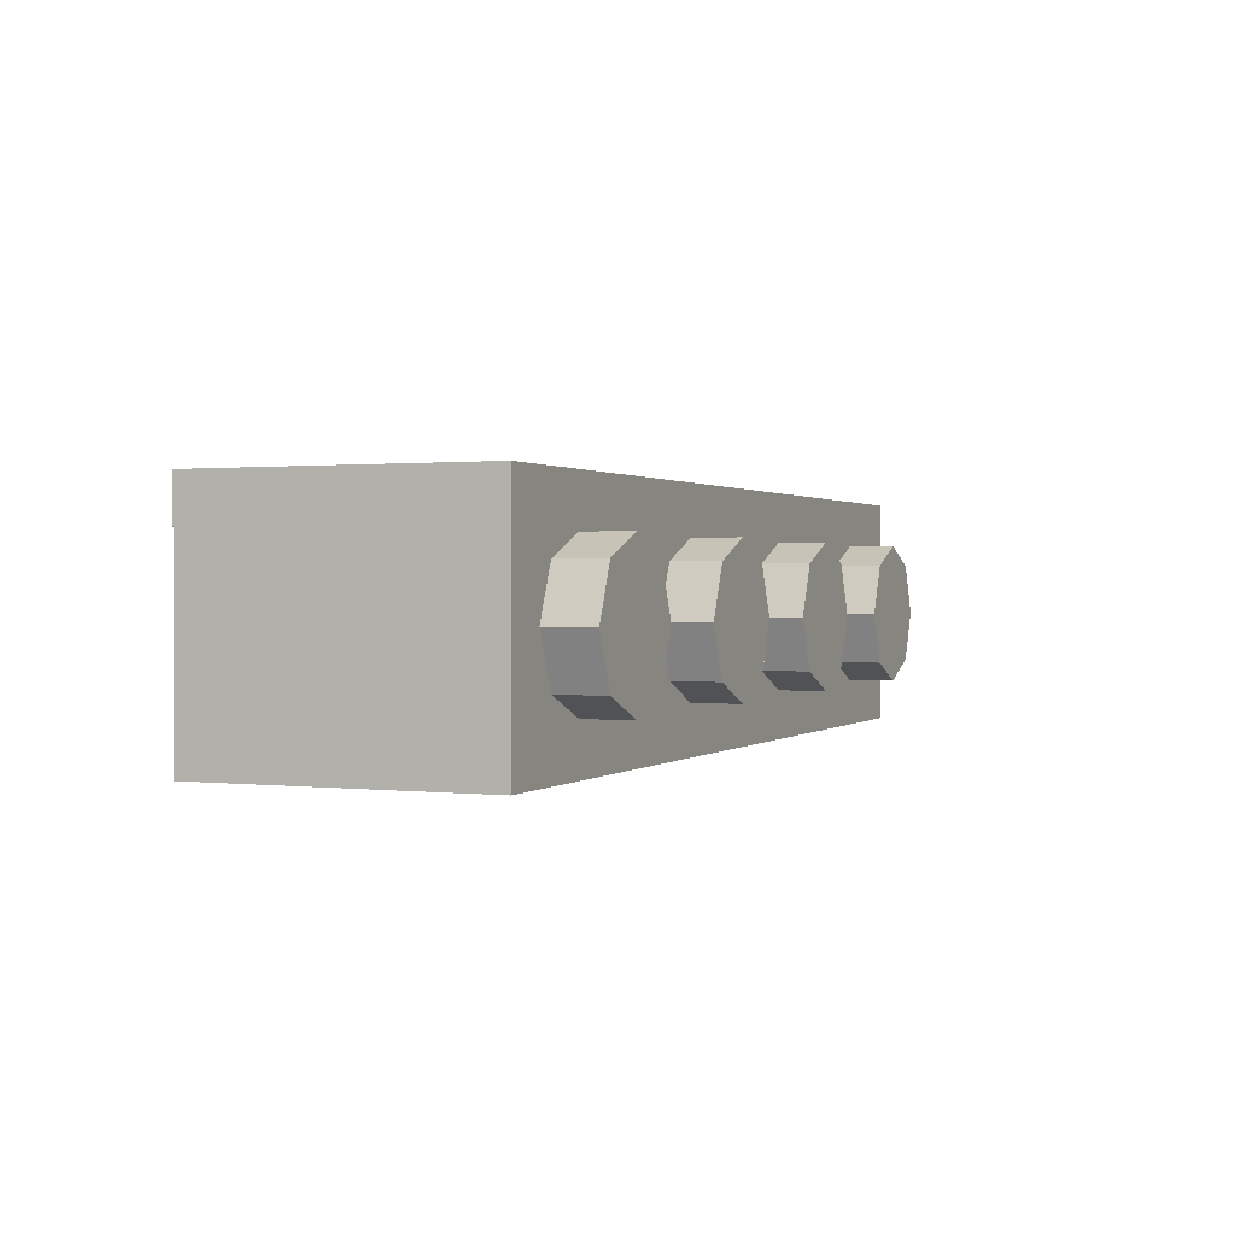
<metadata>
{"format":"obj","ext":"obj","renderer":"f3d","projection":"perspective","resolution":1024,"background":"white","views":[{"elev":0.9,"azim":-67.1,"up":"+Z"}]}
</metadata>
<code>
v -1.288 0 0.2121
v -1.2 0 0
v -1.2 -0.2 0
v -1.288 -0.2 0.2121
v -1.5 0 0.3
v -1.288 0 0.2121
v -1.288 -0.2 0.2121
v -1.5 -0.2 0.3
v -1.712 0 0.2121
v -1.5 0 0.3
v -1.5 -0.2 0.3
v -1.712 -0.2 0.2121
v -1.8 0 0
v -1.712 0 0.2121
v -1.712 -0.2 0.2121
v -1.8 -0.2 0
v -1.712 0 -0.2121
v -1.8 0 0
v -1.8 -0.2 0
v -1.712 -0.2 -0.2121
v -1.5 0 -0.3
v -1.712 0 -0.2121
v -1.712 -0.2 -0.2121
v -1.5 -0.2 -0.3
v -1.288 0 -0.2121
v -1.5 0 -0.3
v -1.5 -0.2 -0.3
v -1.288 -0.2 -0.2121
v -1.2 0 0
v -1.288 0 -0.2121
v -1.288 -0.2 -0.2121
v -1.2 -0.2 0
v -1.5 -0.2 0
v -1.2 -0.2 0
v -1.288 -0.2 0.2121
v -1.5 -0.2 0
v -1.288 -0.2 0.2121
v -1.5 -0.2 0.3
v -1.5 -0.2 0
v -1.5 -0.2 0.3
v -1.712 -0.2 0.2121
v -1.5 -0.2 0
v -1.712 -0.2 0.2121
v -1.8 -0.2 0
v -1.5 -0.2 0
v -1.8 -0.2 0
v -1.712 -0.2 -0.2121
v -1.5 -0.2 0
v -1.712 -0.2 -0.2121
v -1.5 -0.2 -0.3
v -1.5 -0.2 0
v -1.5 -0.2 -0.3
v -1.288 -0.2 -0.2121
v -1.5 -0.2 0
v -1.288 -0.2 -0.2121
v -1.2 -0.2 0
v -0.2879 0 0.2121
v -0.2 0 0
v -0.2 -0.2 0
v -0.2879 -0.2 0.2121
v -0.5 0 0.3
v -0.2879 0 0.2121
v -0.2879 -0.2 0.2121
v -0.5 -0.2 0.3
v -0.7121 0 0.2121
v -0.5 0 0.3
v -0.5 -0.2 0.3
v -0.7121 -0.2 0.2121
v -0.8 0 0
v -0.7121 0 0.2121
v -0.7121 -0.2 0.2121
v -0.8 -0.2 0
v -0.7121 0 -0.2121
v -0.8 0 0
v -0.8 -0.2 0
v -0.7121 -0.2 -0.2121
v -0.5 0 -0.3
v -0.7121 0 -0.2121
v -0.7121 -0.2 -0.2121
v -0.5 -0.2 -0.3
v -0.2879 0 -0.2121
v -0.5 0 -0.3
v -0.5 -0.2 -0.3
v -0.2879 -0.2 -0.2121
v -0.2 0 0
v -0.2879 0 -0.2121
v -0.2879 -0.2 -0.2121
v -0.2 -0.2 0
v -0.5 -0.2 0
v -0.2 -0.2 0
v -0.2879 -0.2 0.2121
v -0.5 -0.2 0
v -0.2879 -0.2 0.2121
v -0.5 -0.2 0.3
v -0.5 -0.2 0
v -0.5 -0.2 0.3
v -0.7121 -0.2 0.2121
v -0.5 -0.2 0
v -0.7121 -0.2 0.2121
v -0.8 -0.2 0
v -0.5 -0.2 0
v -0.8 -0.2 0
v -0.7121 -0.2 -0.2121
v -0.5 -0.2 0
v -0.7121 -0.2 -0.2121
v -0.5 -0.2 -0.3
v -0.5 -0.2 0
v -0.5 -0.2 -0.3
v -0.2879 -0.2 -0.2121
v -0.5 -0.2 0
v -0.2879 -0.2 -0.2121
v -0.2 -0.2 0
v 0.7121 0 0.2121
v 0.8 0 0
v 0.8 -0.2 0
v 0.7121 -0.2 0.2121
v 0.5 0 0.3
v 0.7121 0 0.2121
v 0.7121 -0.2 0.2121
v 0.5 -0.2 0.3
v 0.2879 0 0.2121
v 0.5 0 0.3
v 0.5 -0.2 0.3
v 0.2879 -0.2 0.2121
v 0.2 0 0
v 0.2879 0 0.2121
v 0.2879 -0.2 0.2121
v 0.2 -0.2 0
v 0.2879 0 -0.2121
v 0.2 0 0
v 0.2 -0.2 0
v 0.2879 -0.2 -0.2121
v 0.5 0 -0.3
v 0.2879 0 -0.2121
v 0.2879 -0.2 -0.2121
v 0.5 -0.2 -0.3
v 0.7121 0 -0.2121
v 0.5 0 -0.3
v 0.5 -0.2 -0.3
v 0.7121 -0.2 -0.2121
v 0.8 0 0
v 0.7121 0 -0.2121
v 0.7121 -0.2 -0.2121
v 0.8 -0.2 0
v 0.5 -0.2 0
v 0.8 -0.2 0
v 0.7121 -0.2 0.2121
v 0.5 -0.2 0
v 0.7121 -0.2 0.2121
v 0.5 -0.2 0.3
v 0.5 -0.2 0
v 0.5 -0.2 0.3
v 0.2879 -0.2 0.2121
v 0.5 -0.2 0
v 0.2879 -0.2 0.2121
v 0.2 -0.2 0
v 0.5 -0.2 0
v 0.2 -0.2 0
v 0.2879 -0.2 -0.2121
v 0.5 -0.2 0
v 0.2879 -0.2 -0.2121
v 0.5 -0.2 -0.3
v 0.5 -0.2 0
v 0.5 -0.2 -0.3
v 0.7121 -0.2 -0.2121
v 0.5 -0.2 0
v 0.7121 -0.2 -0.2121
v 0.8 -0.2 0
v 1.712 0 0.2121
v 1.8 0 0
v 1.8 -0.2 0
v 1.712 -0.2 0.2121
v 1.5 0 0.3
v 1.712 0 0.2121
v 1.712 -0.2 0.2121
v 1.5 -0.2 0.3
v 1.288 0 0.2121
v 1.5 0 0.3
v 1.5 -0.2 0.3
v 1.288 -0.2 0.2121
v 1.2 0 0
v 1.288 0 0.2121
v 1.288 -0.2 0.2121
v 1.2 -0.2 0
v 1.288 0 -0.2121
v 1.2 0 0
v 1.2 -0.2 0
v 1.288 -0.2 -0.2121
v 1.5 0 -0.3
v 1.288 0 -0.2121
v 1.288 -0.2 -0.2121
v 1.5 -0.2 -0.3
v 1.712 0 -0.2121
v 1.5 0 -0.3
v 1.5 -0.2 -0.3
v 1.712 -0.2 -0.2121
v 1.8 0 0
v 1.712 0 -0.2121
v 1.712 -0.2 -0.2121
v 1.8 -0.2 0
v 1.5 -0.2 0
v 1.8 -0.2 0
v 1.712 -0.2 0.2121
v 1.5 -0.2 0
v 1.712 -0.2 0.2121
v 1.5 -0.2 0.3
v 1.5 -0.2 0
v 1.5 -0.2 0.3
v 1.288 -0.2 0.2121
v 1.5 -0.2 0
v 1.288 -0.2 0.2121
v 1.2 -0.2 0
v 1.5 -0.2 0
v 1.2 -0.2 0
v 1.288 -0.2 -0.2121
v 1.5 -0.2 0
v 1.288 -0.2 -0.2121
v 1.5 -0.2 -0.3
v 1.5 -0.2 0
v 1.5 -0.2 -0.3
v 1.712 -0.2 -0.2121
v 1.5 -0.2 0
v 1.712 -0.2 -0.2121
v 1.8 -0.2 0
v -1 1.2 0
v -0.8 1.2 0
v -0.8586 1.2 0.1414
v -1 1.2 0
v -0.8586 1.2 0.1414
v -1 1.2 0.2
v -1 1.2 0
v -1 1.2 0.2
v -1.141 1.2 0.1414
v -1 1.2 0
v -1.141 1.2 0.1414
v -1.2 1.2 0
v -1 1.2 0
v -1.2 1.2 0
v -1.141 1.2 -0.1414
v -1 1.2 0
v -1.141 1.2 -0.1414
v -1 1.2 -0.2
v -1 1.2 0
v -1 1.2 -0.2
v -0.8586 1.2 -0.1414
v -1 1.2 0
v -0.8586 1.2 -0.1414
v -0.8 1.2 0
v -0.8586 1.2 0.1414
v -0.8 1.2 0
v -0.8 0.2 0
v -0.8586 0.2 0.1414
v -1 1.2 0.2
v -0.8586 1.2 0.1414
v -0.8586 0.2 0.1414
v -1 0.2 0.2
v -1.141 1.2 0.1414
v -1 1.2 0.2
v -1 0.2 0.2
v -1.141 0.2 0.1414
v -1.2 1.2 0
v -1.141 1.2 0.1414
v -1.141 0.2 0.1414
v -1.2 0.2 0
v -1.141 1.2 -0.1414
v -1.2 1.2 0
v -1.2 0.2 0
v -1.141 0.2 -0.1414
v -1 1.2 -0.2
v -1.141 1.2 -0.1414
v -1.141 0.2 -0.1414
v -1 0.2 -0.2
v -0.8586 1.2 -0.1414
v -1 1.2 -0.2
v -1 0.2 -0.2
v -0.8586 0.2 -0.1414
v -0.8 1.2 0
v -0.8586 1.2 -0.1414
v -0.8586 0.2 -0.1414
v -0.8 0.2 0
v 0 1.2 0
v 0.2 1.2 0
v 0.1414 1.2 0.1414
v 0 1.2 0
v 0.1414 1.2 0.1414
v 0 1.2 0.2
v 0 1.2 0
v 0 1.2 0.2
v -0.1414 1.2 0.1414
v 0 1.2 0
v -0.1414 1.2 0.1414
v -0.2 1.2 0
v 0 1.2 0
v -0.2 1.2 0
v -0.1414 1.2 -0.1414
v 0 1.2 0
v -0.1414 1.2 -0.1414
v 0 1.2 -0.2
v 0 1.2 0
v 0 1.2 -0.2
v 0.1414 1.2 -0.1414
v 0 1.2 0
v 0.1414 1.2 -0.1414
v 0.2 1.2 0
v 0.1414 1.2 0.1414
v 0.2 1.2 0
v 0.2 0.2 0
v 0.1414 0.2 0.1414
v 0 1.2 0.2
v 0.1414 1.2 0.1414
v 0.1414 0.2 0.1414
v 0 0.2 0.2
v -0.1414 1.2 0.1414
v 0 1.2 0.2
v 0 0.2 0.2
v -0.1414 0.2 0.1414
v -0.2 1.2 0
v -0.1414 1.2 0.1414
v -0.1414 0.2 0.1414
v -0.2 0.2 0
v -0.1414 1.2 -0.1414
v -0.2 1.2 0
v -0.2 0.2 0
v -0.1414 0.2 -0.1414
v 0 1.2 -0.2
v -0.1414 1.2 -0.1414
v -0.1414 0.2 -0.1414
v 0 0.2 -0.2
v 0.1414 1.2 -0.1414
v 0 1.2 -0.2
v 0 0.2 -0.2
v 0.1414 0.2 -0.1414
v 0.2 1.2 0
v 0.1414 1.2 -0.1414
v 0.1414 0.2 -0.1414
v 0.2 0.2 0
v 1 1.2 0
v 1.2 1.2 0
v 1.141 1.2 0.1414
v 1 1.2 0
v 1.141 1.2 0.1414
v 1 1.2 0.2
v 1 1.2 0
v 1 1.2 0.2
v 0.8586 1.2 0.1414
v 1 1.2 0
v 0.8586 1.2 0.1414
v 0.8 1.2 0
v 1 1.2 0
v 0.8 1.2 0
v 0.8586 1.2 -0.1414
v 1 1.2 0
v 0.8586 1.2 -0.1414
v 1 1.2 -0.2
v 1 1.2 0
v 1 1.2 -0.2
v 1.141 1.2 -0.1414
v 1 1.2 0
v 1.141 1.2 -0.1414
v 1.2 1.2 0
v 1.141 1.2 0.1414
v 1.2 1.2 0
v 1.2 0.2 0
v 1.141 0.2 0.1414
v 1 1.2 0.2
v 1.141 1.2 0.1414
v 1.141 0.2 0.1414
v 1 0.2 0.2
v 0.8586 1.2 0.1414
v 1 1.2 0.2
v 1 0.2 0.2
v 0.8586 0.2 0.1414
v 0.8 1.2 0
v 0.8586 1.2 0.1414
v 0.8586 0.2 0.1414
v 0.8 0.2 0
v 0.8586 1.2 -0.1414
v 0.8 1.2 0
v 0.8 0.2 0
v 0.8586 0.2 -0.1414
v 1 1.2 -0.2
v 0.8586 1.2 -0.1414
v 0.8586 0.2 -0.1414
v 1 0.2 -0.2
v 1.141 1.2 -0.1414
v 1 1.2 -0.2
v 1 0.2 -0.2
v 1.141 0.2 -0.1414
v 1.2 1.2 0
v 1.141 1.2 -0.1414
v 1.141 0.2 -0.1414
v 1.2 0.2 0
v -2 0 0.5
v -2 0 -0.5
v 2 0 -0.5
v 2 0 0.5
v -2 0 0.5
v 2 0 0.5
v 2 1.2 0.5
v -2 1.2 0.5
v 2 0 0.5
v 2 0 -0.5
v 2 1.2 -0.5
v 2 1.2 0.5
v -2 0 -0.5
v -2 0 0.5
v -2 1.2 0.5
v -2 1.2 -0.5
v 1.8 0.2 0.3
v -1.8 0.2 0.3
v -1.8 0.2 -0.3
v 1.8 0.2 -0.3
v 1.8 0.2 0.3
v 1.8 1.2 0.3
v -1.8 1.2 0.3
v -1.8 0.2 0.3
v 1.8 0.2 -0.3
v 1.8 1.2 -0.3
v 1.8 1.2 0.3
v 1.8 0.2 0.3
v -1.8 0.2 -0.3
v -1.8 1.2 -0.3
v 1.8 1.2 -0.3
v 1.8 0.2 -0.3
v -1.8 0.2 0.3
v -1.8 1.2 0.3
v -1.8 1.2 -0.3
v -1.8 0.2 -0.3
v -1.8 1.2 -0.3
v 1.8 1.2 -0.3
v 2 1.2 -0.5
v -2 1.2 -0.5
v 2 1.2 -0.5
v 1.8 1.2 -0.3
v 1.8 1.2 0.3
v 2 1.2 0.5
v 2 1.2 0.5
v 1.8 1.2 0.3
v -1.8 1.2 0.3
v -2 1.2 0.5
v -2 1.2 0.5
v -1.8 1.2 0.3
v -1.8 1.2 -0.3
v -2 1.2 -0.5
v -0.3 0.375 -0.5
v -0.3 0.975 -0.5
v -0.1375 0.975 -0.5
v -0.1375 0.225 -0.5
v -0.375 0.375 -0.5
v -0.3 0.375 -0.5
v -0.1375 0.225 -0.5
v -0.375 0.225 -0.5
v -0.9 0.375 -0.5
v -0.75 0.375 -0.5
v -0.75 0.225 -0.5
v -1.062 0.225 -0.5
v -0.9 0.825 -0.5
v -0.9 0.375 -0.5
v -1.062 0.225 -0.5
v -1.062 0.975 -0.5
v -0.75 0.825 -0.5
v -0.9 0.825 -0.5
v -1.062 0.975 -0.5
v -0.75 0.975 -0.5
v -0.9 0.525 -0.5
v -0.9 0.675 -0.5
v -0.7625 0.675 -0.5
v -0.7625 0.525 -0.5
v -1.438 0.5125 -0.5
v -1.438 0.225 -0.5
v -1.6 0.225 -0.5
v -1.6 0.575 -0.5
v -1.438 0.975 -0.5
v -1.438 0.6625 -0.5
v -1.6 0.575 -0.5
v -1.6 0.975 -0.5
v -1.312 0.225 -0.5
v -1.312 0.5125 -0.5
v -1.15 0.575 -0.5
v -1.15 0.225 -0.5
v -1.15 0.575 -0.5
v -1.312 0.6625 -0.5
v -1.312 0.975 -0.5
v -1.15 0.975 -0.5
v -1.312 0.6625 -0.5
v -1.312 0.5125 -0.5
v -1.438 0.5125 -0.5
v -1.438 0.6625 -0.5
v -1.6 0.575 -0.5
v -1.438 0.6625 -0.5
v -1.438 0.5125 -0.5
v -1.15 0.575 -0.5
v -1.312 0.5125 -0.5
v -1.312 0.6625 -0.5
v 0.8 0.225 -0.5
v 0.65 0.225 -0.5
v 0.65 0.975 -0.5
v 0.8 0.975 -0.5
v 0.85 0.8125 -0.5
v 0.85 0.6875 -0.5
v 0.8 0.6875 -0.5
v 0.8 0.8125 -0.5
v 0.4375 0.8125 -0.5
v 0.65 0.8125 -0.5
v 0.65 0.6875 -0.5
v 0.4375 0.6875 -0.5
v 0.65 0.225 -0.5
v 0.4375 0.6875 -0.5
v 0.5625 0.6875 -0.5
v 0.65 0.5375 -0.5
v 0.35 0.975 -0.5
v 0.35 0.85 -0.5
v 0.175 0.85 -0.5
v -0.0375 0.975 -0.5
v -0.0375 0.9375 -0.5
v -0.0375 0.975 -0.5
v 0.175 0.85 -0.5
v 0.2125 0.5 -0.5
v -0.0375 0.9375 -0.5
v 0.175 0.85 -0.5
v 0.35 0.55 -0.5
v -0.0375 0.5 -0.5
v 0.1125 0.5 -0.5
v 0.125 0.4 -0.5
v -0.0375 0.4 -0.5
v 0 0.3 -0.5
v -0.0375 0.4 -0.5
v 0.125 0.4 -0.5
v 0.125 0.4 -0.5
v 0.1375 0.35 -0.5
v 0 0.3 -0.5
v 0.1375 0.35 -0.5
v 0.05 0.25 -0.5
v 0 0.3 -0.5
v 0.1375 0.35 -0.5
v 0.15 0.325 -0.5
v 0.05 0.25 -0.5
v 0.15 0.325 -0.5
v 0.125 0.225 -0.5
v 0.05 0.25 -0.5
v 0.15 0.325 -0.5
v 0.175 0.3125 -0.5
v 0.125 0.225 -0.5
v 0.175 0.3125 -0.5
v 0.2125 0.225 -0.5
v 0.125 0.225 -0.5
v 0.175 0.3125 -0.5
v 0.2 0.325 -0.5
v 0.2125 0.225 -0.5
v 0.2 0.325 -0.5
v 0.3 0.25 -0.5
v 0.2125 0.225 -0.5
v 0.2 0.325 -0.5
v 0.225 0.35 -0.5
v 0.3 0.25 -0.5
v 0.225 0.35 -0.5
v 0.35 0.3 -0.5
v 0.3 0.25 -0.5
v 0.225 0.35 -0.5
v 0.375 0.35 -0.5
v 0.35 0.3 -0.5
v 0.225 0.35 -0.5
v 0.225 0.4125 -0.5
v 0.375 0.35 -0.5
v 0.3875 0.4 -0.5
v 0.375 0.35 -0.5
v 0.225 0.4125 -0.5
v 0.225 0.4125 -0.5
v 0.3875 0.45 -0.5
v 0.3875 0.4 -0.5
v 0.225 0.4125 -0.5
v 0.2125 0.5 -0.5
v 0.35 0.55 -0.5
v 0.3875 0.45 -0.5
v 0.05 0.25 -0.5
v 0.125 0.225 -0.5
v -0.1375 0.225 -0.5
v -0.1375 0.225 -0.5
v 0 0.3 -0.5
v 0.05 0.25 -0.5
v -0.0375 0.4 -0.5
v 0 0.3 -0.5
v -0.1375 0.225 -0.5
v -0.1375 0.225 -0.5
v -0.0375 0.5 -0.5
v -0.0375 0.4 -0.5
v -0.1375 0.975 -0.5
v -0.0375 0.5 -0.5
v -0.1375 0.225 -0.5
v 0.2 0.325 -0.5
v 0.175 0.3125 -0.5
v 0.15 0.325 -0.5
v 0.15 0.325 -0.5
v 0.1375 0.35 -0.5
v 0.225 0.35 -0.5
v 0.2 0.325 -0.5
v 0.1375 0.35 -0.5
v 0.125 0.4 -0.5
v 0.225 0.4125 -0.5
v 0.225 0.35 -0.5
v 0.1125 0.5 -0.5
v 0.2125 0.5 -0.5
v 0.225 0.4125 -0.5
v 0.125 0.4 -0.5
v -0.0375 0.9375 -0.5
v 0.2125 0.5 -0.5
v 0.1125 0.5 -0.5
v 0.1125 0.5 -0.5
v -0.0375 0.5 -0.5
v -0.0375 0.9375 -0.5
v -0.0375 0.5 -0.5
v -0.1375 0.975 -0.5
v -0.0375 0.9375 -0.5
v -0.0375 0.975 -0.5
v -0.0375 0.9375 -0.5
v -0.1375 0.975 -0.5
v 0.4375 0.8125 -0.5
v 0.65 0.975 -0.5
v 0.65 0.8125 -0.5
v 0.4375 0.8125 -0.5
v 0.35 0.85 -0.5
v 0.35 0.975 -0.5
v 0.65 0.975 -0.5
v 0.4375 0.6875 -0.5
v 0.175 0.85 -0.5
v 0.35 0.85 -0.5
v 0.4375 0.8125 -0.5
v 0.175 0.85 -0.5
v 0.4375 0.6875 -0.5
v 0.65 0.225 -0.5
v 0.35 0.55 -0.5
v 0.3875 0.45 -0.5
v 0.35 0.55 -0.5
v 0.65 0.225 -0.5
v 0.65 0.225 -0.5
v 0.3875 0.4 -0.5
v 0.3875 0.45 -0.5
v 0.375 0.35 -0.5
v 0.3875 0.4 -0.5
v 0.65 0.225 -0.5
v 0.65 0.225 -0.5
v 0.35 0.3 -0.5
v 0.375 0.35 -0.5
v 0.3 0.25 -0.5
v 0.35 0.3 -0.5
v 0.65 0.225 -0.5
v 0.65 0.225 -0.5
v 0.2125 0.225 -0.5
v 0.3 0.25 -0.5
v 0.5625 0.6875 -0.5
v 0.65 0.6875 -0.5
v 0.65 0.5375 -0.5
v 2 0 -0.5
v 0.85 0.6875 -0.5
v 0.85 0.8125 -0.5
v 2 1.2 -0.5
v 2 1.2 -0.5
v 0.85 0.8125 -0.5
v 0.8 0.8125 -0.5
v 0.8 0.975 -0.5
v 2 0 -0.5
v 0.8 0.225 -0.5
v 0.8 0.6875 -0.5
v 0.85 0.6875 -0.5
v -0.75 0.375 -0.5
v -0.9 0.375 -0.5
v -0.9 0.525 -0.5
v -0.7625 0.525 -0.5
v -0.9 0.675 -0.5
v -0.9 0.825 -0.5
v -0.75 0.825 -0.5
v -0.7625 0.675 -0.5
v -0.75 0.375 -0.5
v -0.7625 0.525 -0.5
v -0.7625 0.675 -0.5
v -0.75 0.825 -0.5
v -0.375 0.375 -0.5
v -0.375 0.225 -0.5
v -0.75 0.225 -0.5
v -0.75 0.975 -0.5
v -0.3 0.375 -0.5
v -0.375 0.375 -0.5
v -0.75 0.975 -0.5
v -0.3 0.975 -0.5
v -1.312 0.5125 -0.5
v -1.312 0.225 -0.5
v -1.438 0.225 -0.5
v -1.438 0.5125 -0.5
v -1.312 0.975 -0.5
v -1.312 0.6625 -0.5
v -1.438 0.6625 -0.5
v -1.438 0.975 -0.5
v -1.062 0.975 -0.5
v -1.062 0.225 -0.5
v -1.15 0.225 -0.5
v -1.15 0.975 -0.5
v -1.6 0.975 -0.5
v -1.6 0.225 -0.5
v -2 0 -0.5
v -2 1.2 -0.5
v -2 0 -0.5
v -1.6 0.225 -0.5
v 0.8 0.225 -0.5
v 2 0 -0.5
v 0.8 0.975 -0.5
v -1.6 0.975 -0.5
v -2 1.2 -0.5
v 2 1.2 -0.5
g mesh1497280
f 1 3 2
f 3 1 4
f 5 7 6
f 7 5 8
f 9 11 10
f 11 9 12
f 13 15 14
f 15 13 16
f 17 19 18
f 19 17 20
f 21 23 22
f 23 21 24
f 25 27 26
f 27 25 28
f 29 31 30
f 31 29 32
g mesh1497282
f 33 34 35
f 36 37 38
f 39 40 41
f 42 43 44
f 45 46 47
f 48 49 50
f 51 52 53
f 54 55 56
g mesh1497288
f 57 59 58
f 59 57 60
f 61 63 62
f 63 61 64
f 65 67 66
f 67 65 68
f 69 71 70
f 71 69 72
f 73 75 74
f 75 73 76
f 77 79 78
f 79 77 80
f 81 83 82
f 83 81 84
f 85 87 86
f 87 85 88
g mesh1497290
f 89 90 91
f 92 93 94
f 95 96 97
f 98 99 100
f 101 102 103
f 104 105 106
f 107 108 109
f 110 111 112
g mesh1497296
f 113 115 114
f 115 113 116
f 117 119 118
f 119 117 120
f 121 123 122
f 123 121 124
f 125 127 126
f 127 125 128
f 129 131 130
f 131 129 132
f 133 135 134
f 135 133 136
f 137 139 138
f 139 137 140
f 141 143 142
f 143 141 144
g mesh1497298
f 145 146 147
f 148 149 150
f 151 152 153
f 154 155 156
f 157 158 159
f 160 161 162
f 163 164 165
f 166 167 168
g mesh1497304
f 169 171 170
f 171 169 172
f 173 175 174
f 175 173 176
f 177 179 178
f 179 177 180
f 181 183 182
f 183 181 184
f 185 187 186
f 187 185 188
f 189 191 190
f 191 189 192
f 193 195 194
f 195 193 196
f 197 199 198
f 199 197 200
g mesh1497306
f 201 202 203
f 204 205 206
f 207 208 209
f 210 211 212
f 213 214 215
f 216 217 218
f 219 220 221
f 222 223 224
g mesh1497314
f 225 227 226
f 228 230 229
f 231 233 232
f 234 236 235
f 237 239 238
f 240 242 241
f 243 245 244
f 246 248 247
g mesh1497316
f 249 251 250
f 251 249 252
f 253 255 254
f 255 253 256
f 257 259 258
f 259 257 260
f 261 263 262
f 263 261 264
f 265 267 266
f 267 265 268
f 269 271 270
f 271 269 272
f 273 275 274
f 275 273 276
f 277 279 278
f 279 277 280
g mesh1497322
f 281 283 282
f 284 286 285
f 287 289 288
f 290 292 291
f 293 295 294
f 296 298 297
f 299 301 300
f 302 304 303
g mesh1497324
f 305 307 306
f 307 305 308
f 309 311 310
f 311 309 312
f 313 315 314
f 315 313 316
f 317 319 318
f 319 317 320
f 321 323 322
f 323 321 324
f 325 327 326
f 327 325 328
f 329 331 330
f 331 329 332
f 333 335 334
f 335 333 336
g mesh1497330
f 337 339 338
f 340 342 341
f 343 345 344
f 346 348 347
f 349 351 350
f 352 354 353
f 355 357 356
f 358 360 359
g mesh1497332
f 361 363 362
f 363 361 364
f 365 367 366
f 367 365 368
f 369 371 370
f 371 369 372
f 373 375 374
f 375 373 376
f 377 379 378
f 379 377 380
f 381 383 382
f 383 381 384
f 385 387 386
f 387 385 388
f 389 391 390
f 391 389 392
g mesh1497337
f 393 394 395
f 395 396 393
f 397 398 399
f 399 400 397
f 401 402 403
f 403 404 401
f 405 406 407
f 407 408 405
g mesh1497339
f 409 411 410
f 411 409 412
f 413 415 414
f 415 413 416
f 417 419 418
f 419 417 420
f 421 423 422
f 423 421 424
f 425 427 426
f 427 425 428
g mesh1497341
f 429 430 431
f 431 432 429
f 433 434 435
f 435 436 433
f 437 438 439
f 439 440 437
f 441 442 443
f 443 444 441
f 445 446 447
f 447 448 445
f 449 450 451
f 451 452 449
f 453 454 455
f 455 456 453
f 457 458 459
f 459 460 457
f 461 462 463
f 463 464 461
f 465 466 467
f 467 468 465
f 469 470 471
f 471 472 469
f 473 474 475
f 475 476 473
f 477 478 479
f 479 480 477
f 481 482 483
f 483 484 481
f 485 486 487
f 487 488 485
f 489 490 491
f 492 493 494
f 495 496 497
f 497 498 495
f 499 500 501
f 501 502 499
f 503 504 505
f 505 506 503
f 507 508 509
f 509 510 507
f 511 512 513
f 513 514 511
f 515 516 517
f 518 519 520
f 520 521 518
f 522 523 524
f 524 525 522
f 526 527 528
f 529 530 531
f 532 533 534
f 535 536 537
f 538 539 540
f 541 542 543
f 544 545 546
f 547 548 549
f 550 551 552
f 553 554 555
f 556 557 558
f 559 560 561
f 562 563 564
f 565 566 567
f 568 569 570
f 571 572 573
f 573 574 571
f 575 576 577
f 578 579 580
f 581 582 583
f 584 585 586
f 587 588 589
f 590 591 592
f 593 594 595
f 595 596 593
f 597 598 599
f 599 600 597
f 601 602 603
f 603 604 601
f 605 606 607
f 608 609 610
f 611 612 613
f 614 615 616
f 617 618 619
f 620 621 622
f 622 623 620
f 624 625 626
f 626 627 624
f 628 629 630
f 630 631 628
f 632 633 634
f 635 636 637
f 638 639 640
f 641 642 643
f 644 645 646
f 647 648 649
f 650 651 652
f 653 654 655
f 655 656 653
f 657 658 659
f 659 660 657
f 661 662 663
f 663 664 661
f 665 666 667
f 667 668 665
f 669 670 671
f 671 672 669
f 673 674 675
f 675 676 673
f 677 678 679
f 679 680 677
f 681 682 683
f 683 684 681
f 685 686 687
f 687 688 685
f 689 690 691
f 691 692 689
f 693 694 695
f 695 696 693
f 697 698 699
f 699 700 697
f 701 702 703
f 703 704 701
f 705 706 707
f 707 708 705

</code>
